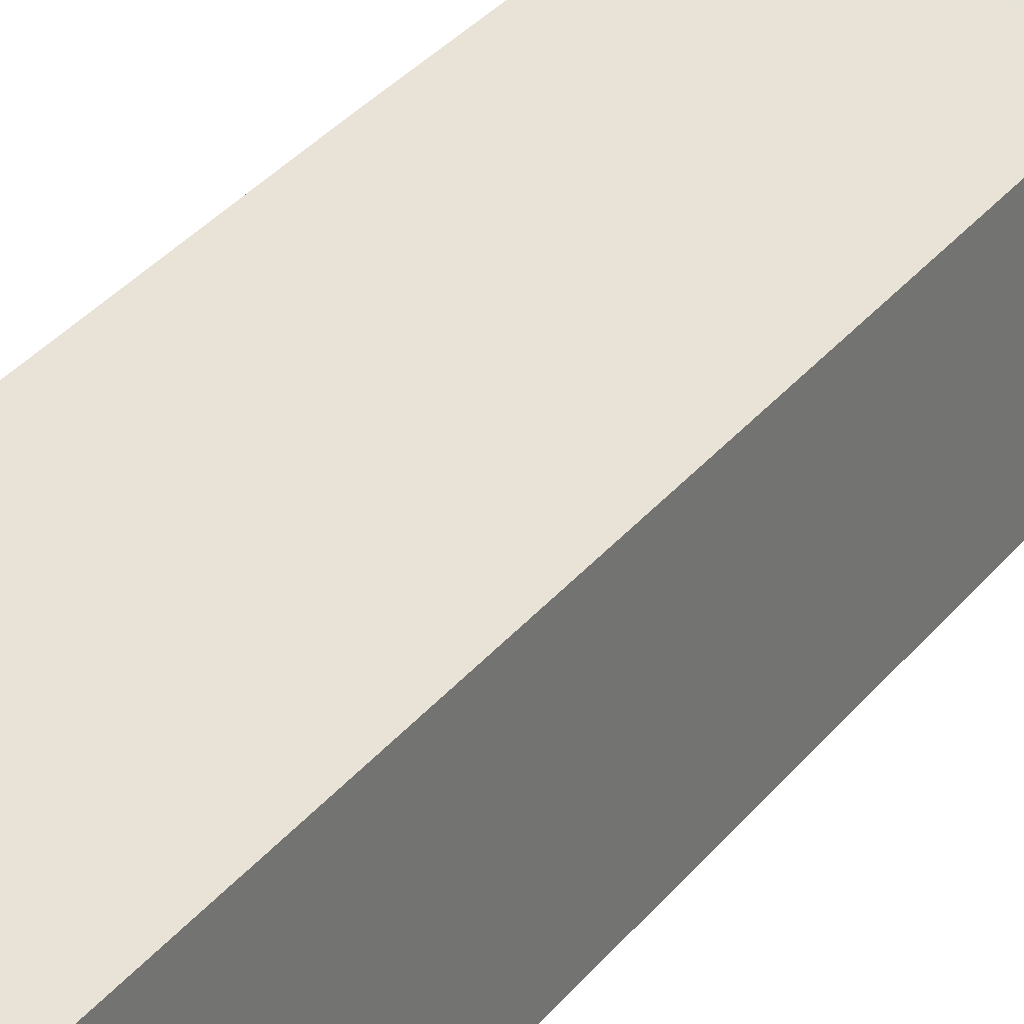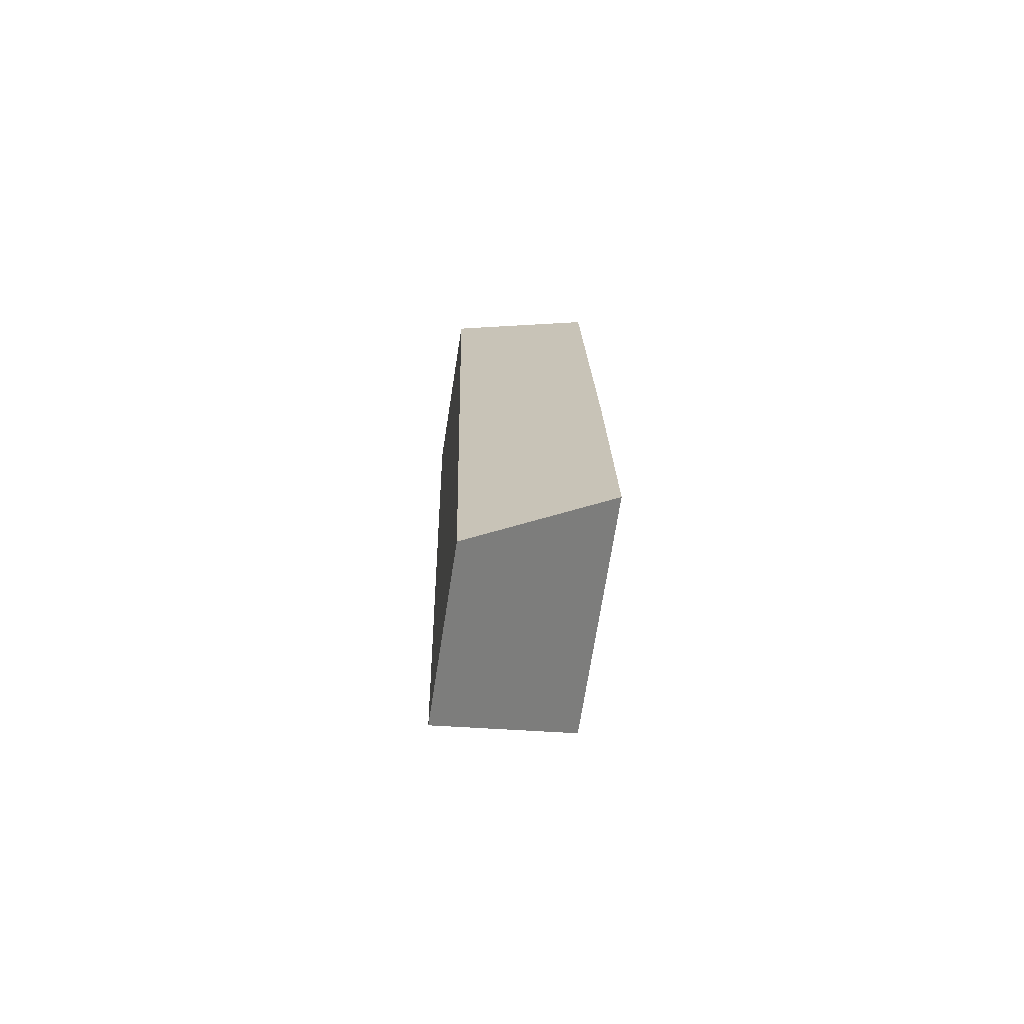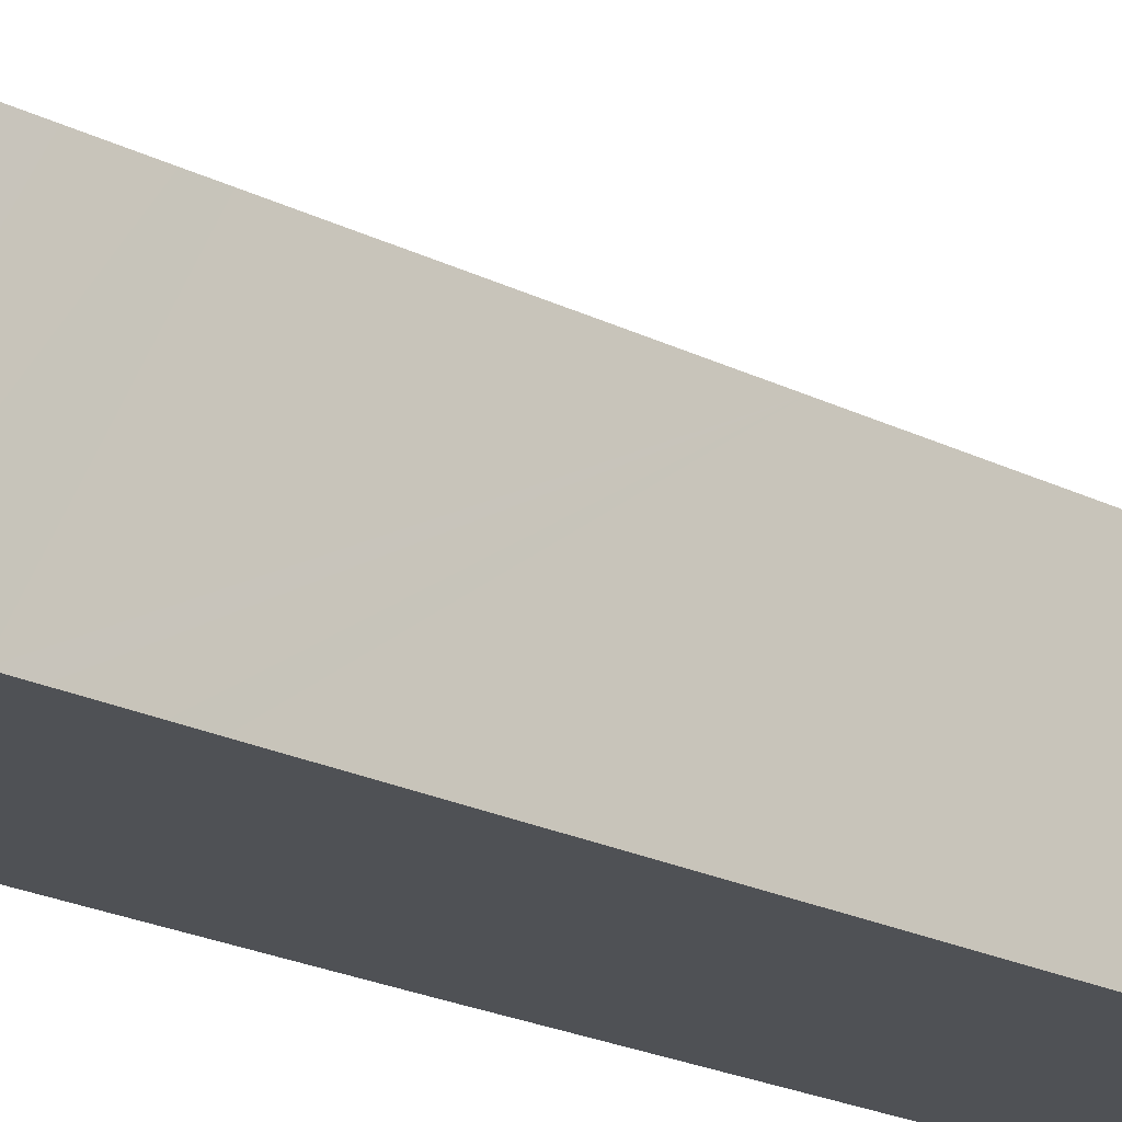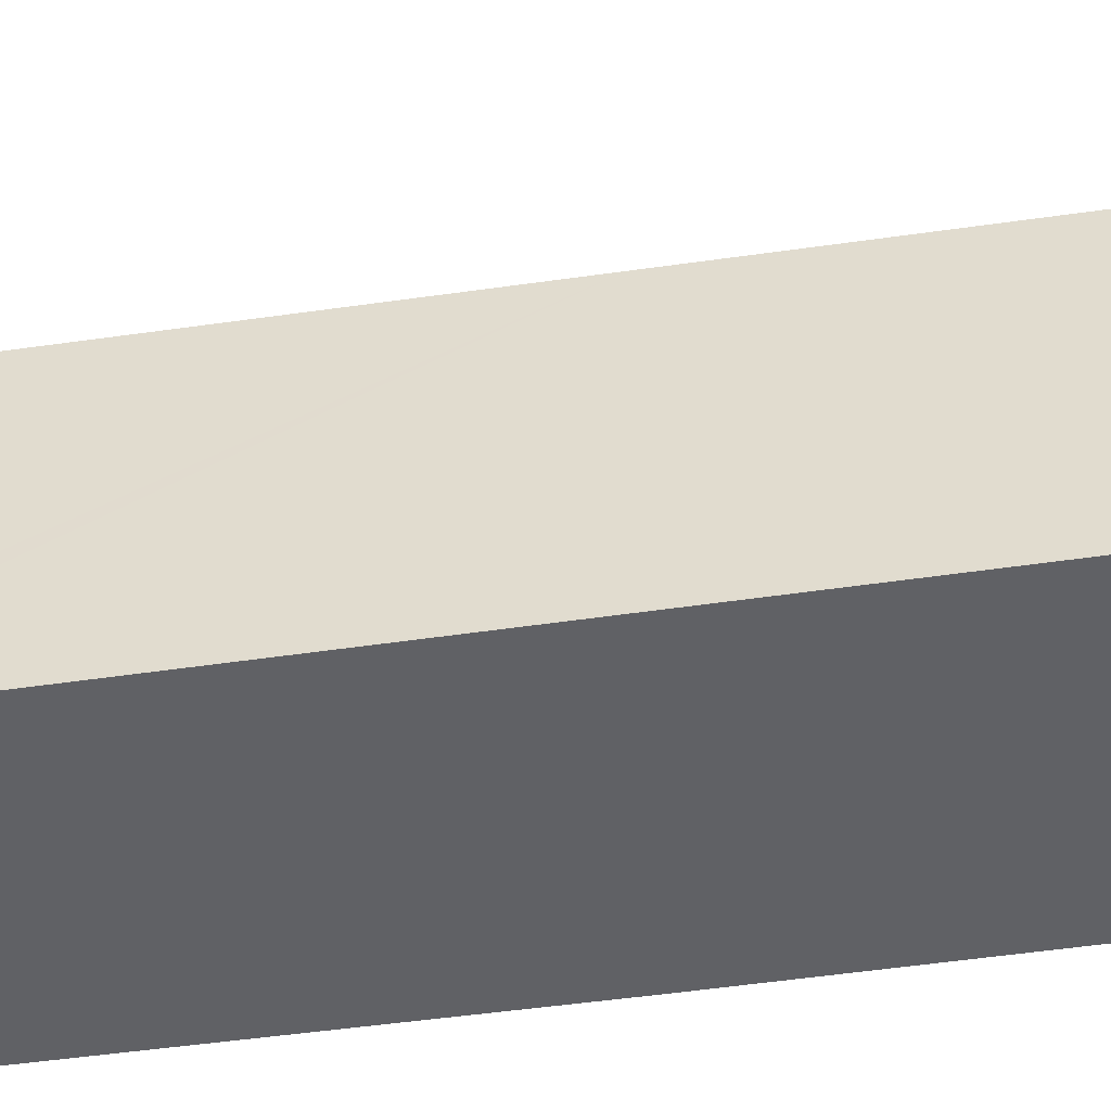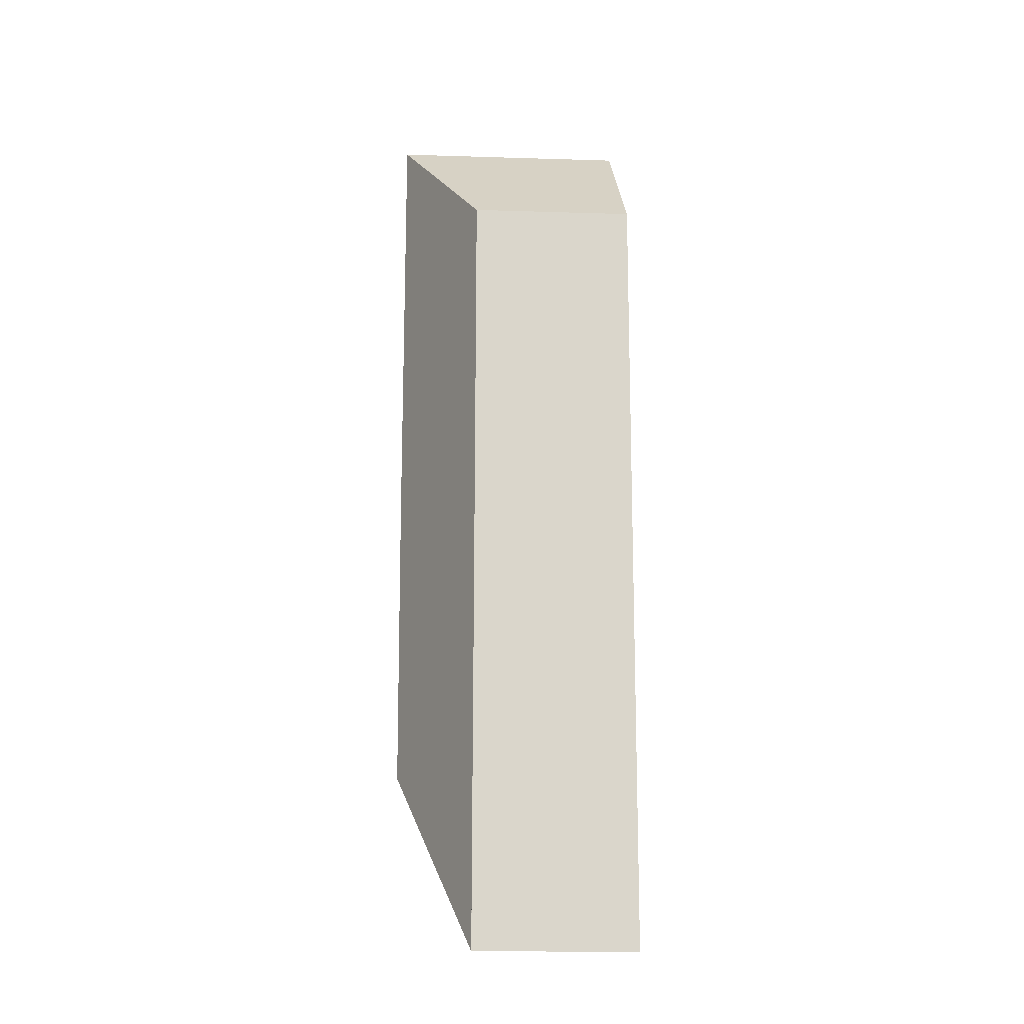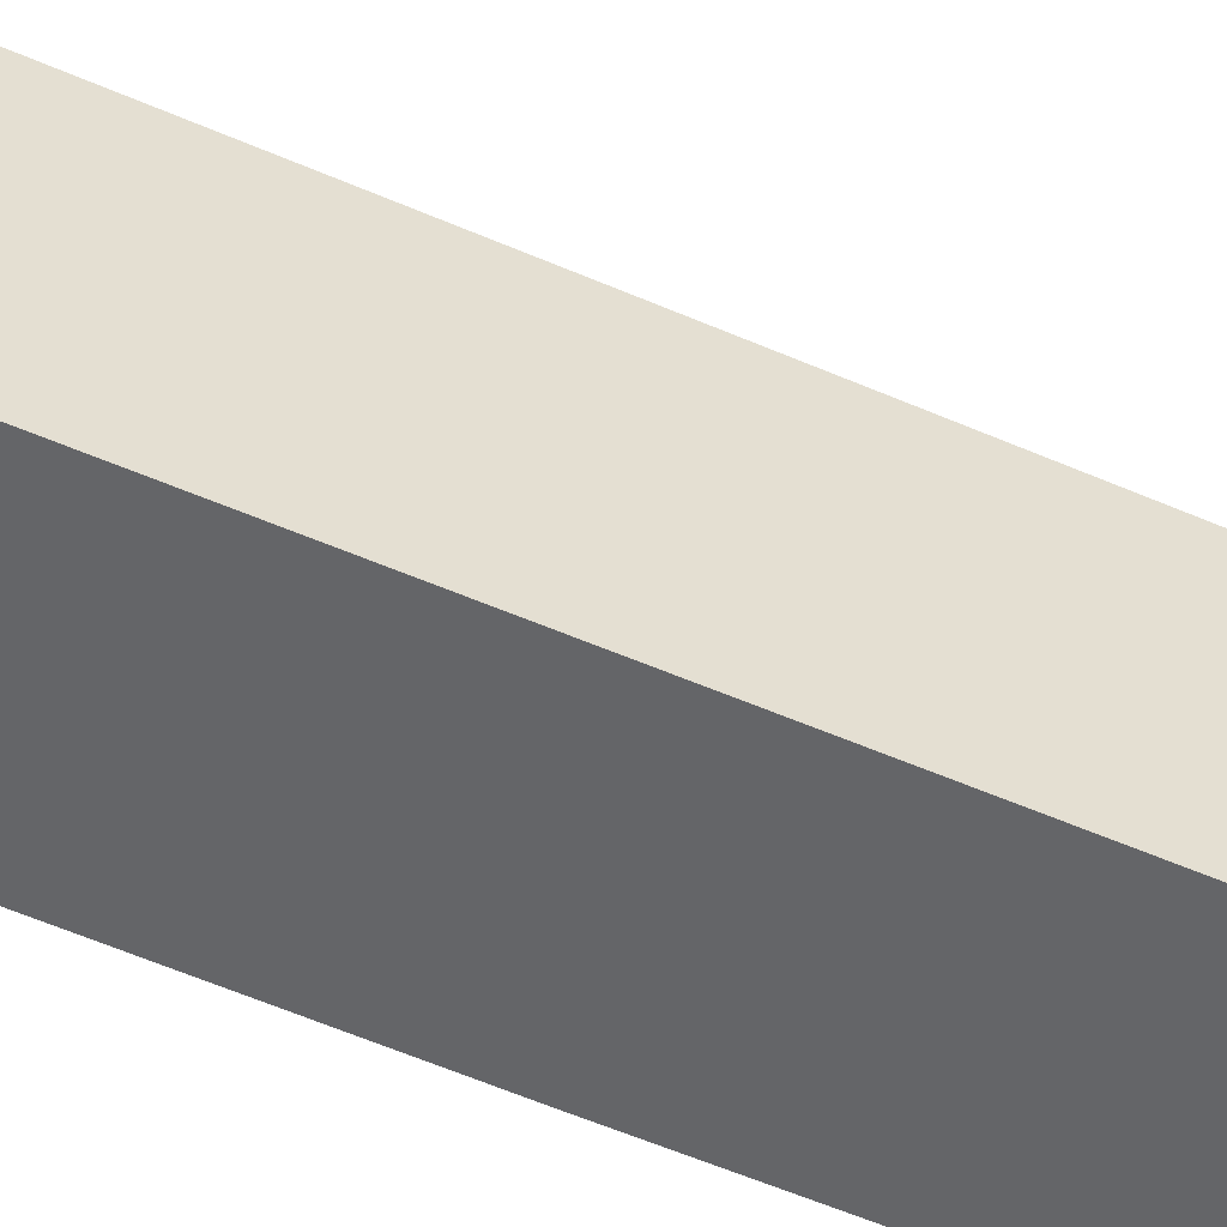
<metadata>
{"format":"obj","ext":"obj","renderer":"f3d","projection":"perspective","resolution":1024,"background":"white","views":[{"elev":31.9,"azim":-149.8,"up":"+Y"},{"elev":-71.6,"azim":-8.9,"up":"+Z"},{"elev":-20.0,"azim":-134.9,"up":"+Y"},{"elev":-50.1,"azim":-82.2,"up":"+Y"},{"elev":-16.9,"azim":-93.5,"up":"+Z"},{"elev":-51.6,"azim":-117.1,"up":"+Y"}]}
</metadata>
<code>
v  4.092 6.509 2.817
v  1.978 5.438 1.916
v  4.069 6.51 3.943
v  4.119 6.507 1.531
v  1.591 5.24 1.541
v  0 4.425 2.71e-16
v  4.142 6.506 0.427
v  4.169 6.504 -0.849
v  0.011 4.425 -0.479
v  0.179 4.424 -7.693
v  4.193 6.503 -2.024
v  4.219 6.501 -3.279
v  4.243 6.5 -4.412
v  4.269 6.498 -5.667
v  4.292 6.497 -6.785
v  4.316 6.495 -7.944
v  0.325 4.424 -13.95
v  4.421 6.453 -16.03
v  0.338 4.424 -14.51
v  0.365 4.424 -15.67
v  0.378 4.425 -16.21
v  0.491 4.425 -21.05
v  0.42 4.425 -18.02
v  0.409 4.425 -17.55
v  0.449 4.425 -19.26
v  0.461 4.424 -19.8
v  4.069 -2.414e-16 3.943
v  4.092 -1.725e-16 2.817
v  4.119 -9.375e-17 1.531
v  4.142 -2.615e-17 0.427
v  4.169 5.199e-17 -0.849
v  4.193 1.239e-16 -2.024
v  4.219 2.008e-16 -3.279
v  4.243 2.702e-16 -4.412
v  4.269 3.47e-16 -5.667
v  4.292 4.155e-16 -6.785
v  4.316 4.864e-16 -7.944
v  4.421 9.815e-16 -16.03
v  0.491 1.289e-15 -21.05
v  0.461 1.213e-15 -19.8
v  0.449 1.18e-15 -19.26
v  0.42 1.103e-15 -18.02
v  0.409 1.075e-15 -17.55
v  0.378 9.928e-16 -16.21
v  0.365 9.595e-16 -15.67
v  0.338 8.887e-16 -14.51
v  0.325 8.543e-16 -13.95
v  0.179 4.711e-16 -7.693
v  0.011 2.933e-17 -0.479
v  0 0 0
v  1.978 -1.173e-16 1.916
v  1.591 -9.436e-17 1.541
g defaultobject
f 1 2 3
f 2 1 4
f 2 4 5
f 5 4 6
f 6 4 7
f 6 7 8
f 6 8 9
f 9 8 10
f 10 8 11
f 10 11 12
f 10 12 13
f 10 13 14
f 10 14 15
f 10 15 16
f 10 16 17
f 17 16 18
f 17 18 19
f 19 18 20
f 20 18 21
f 21 18 22
f 21 22 23
f 21 23 24
f 23 22 25
f 25 22 26
f 27 1 3
f 1 27 4
f 4 27 7
f 7 27 8
f 8 27 11
f 11 27 28
f 11 28 12
f 12 28 29
f 12 29 13
f 13 29 30
f 13 30 14
f 14 30 31
f 14 31 15
f 15 31 32
f 15 32 16
f 16 32 33
f 16 33 18
f 18 33 34
f 18 34 35
f 18 35 36
f 18 36 37
f 18 37 38
f 38 22 18
f 22 38 39
f 39 26 22
f 26 39 25
f 25 39 23
f 23 39 40
f 23 40 24
f 24 40 21
f 21 40 41
f 21 41 42
f 21 42 20
f 20 42 19
f 19 42 43
f 19 43 44
f 19 44 17
f 17 44 10
f 10 44 45
f 10 45 46
f 10 46 47
f 10 47 48
f 10 48 9
f 9 48 49
f 9 49 6
f 6 49 50
f 2 27 3
f 27 2 5
f 27 5 6
f 27 6 51
f 51 6 52
f 52 6 50
f 38 40 39
f 40 38 41
f 41 38 42
f 42 38 43
f 43 38 44
f 44 38 45
f 45 38 37
f 45 37 46
f 46 37 47
f 47 37 48
f 48 37 36
f 48 36 49
f 49 36 35
f 49 35 34
f 49 34 33
f 49 33 32
f 49 32 31
f 49 31 30
f 49 30 50
f 50 30 52
f 52 30 29
f 52 29 28
f 52 28 51
f 51 28 27

</code>
